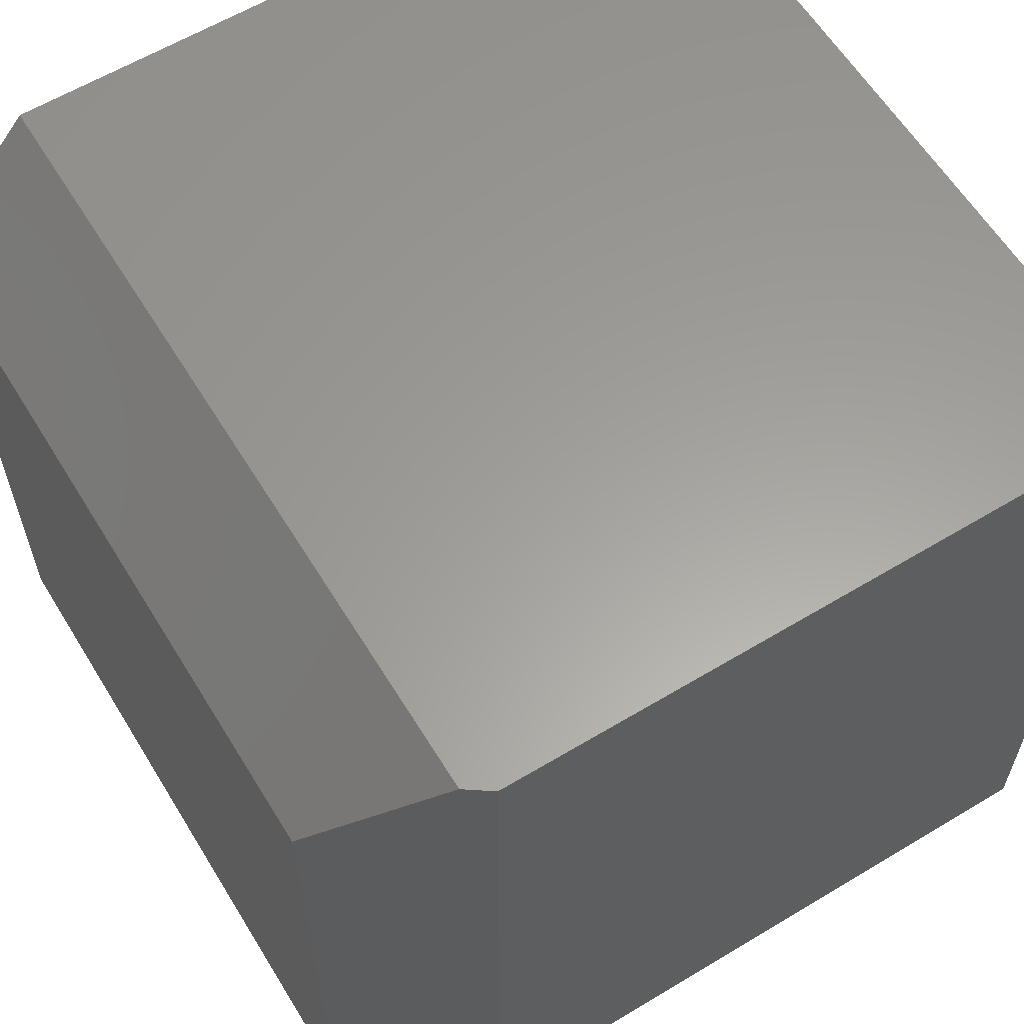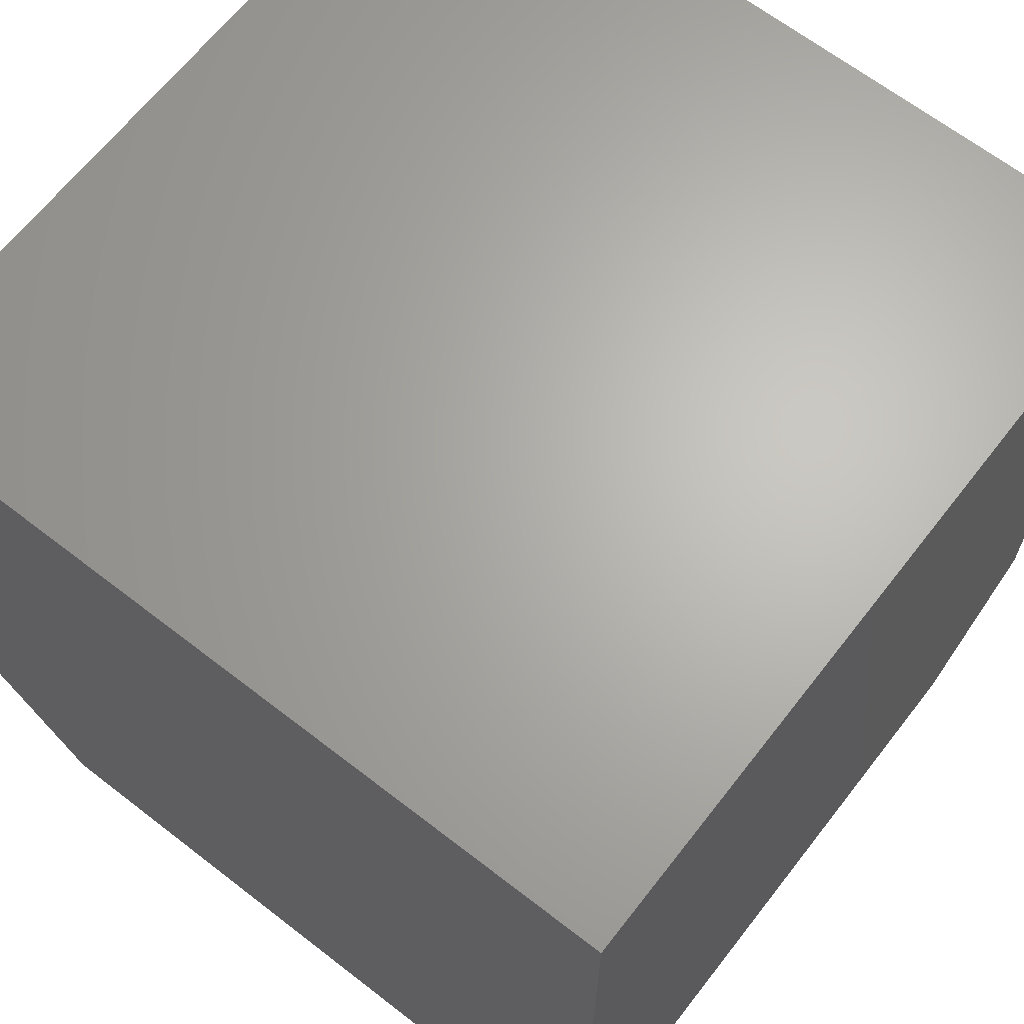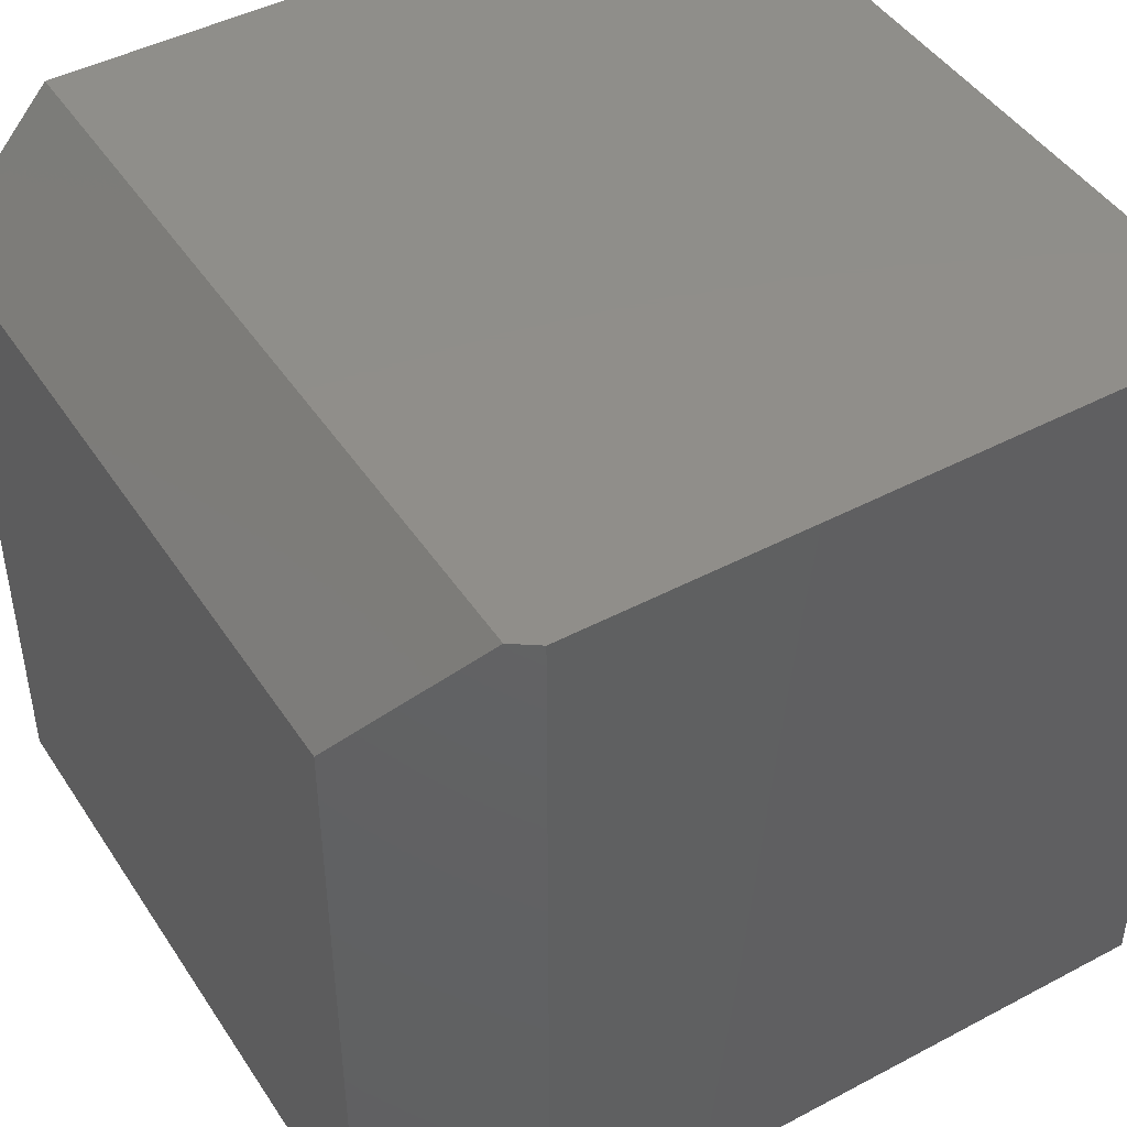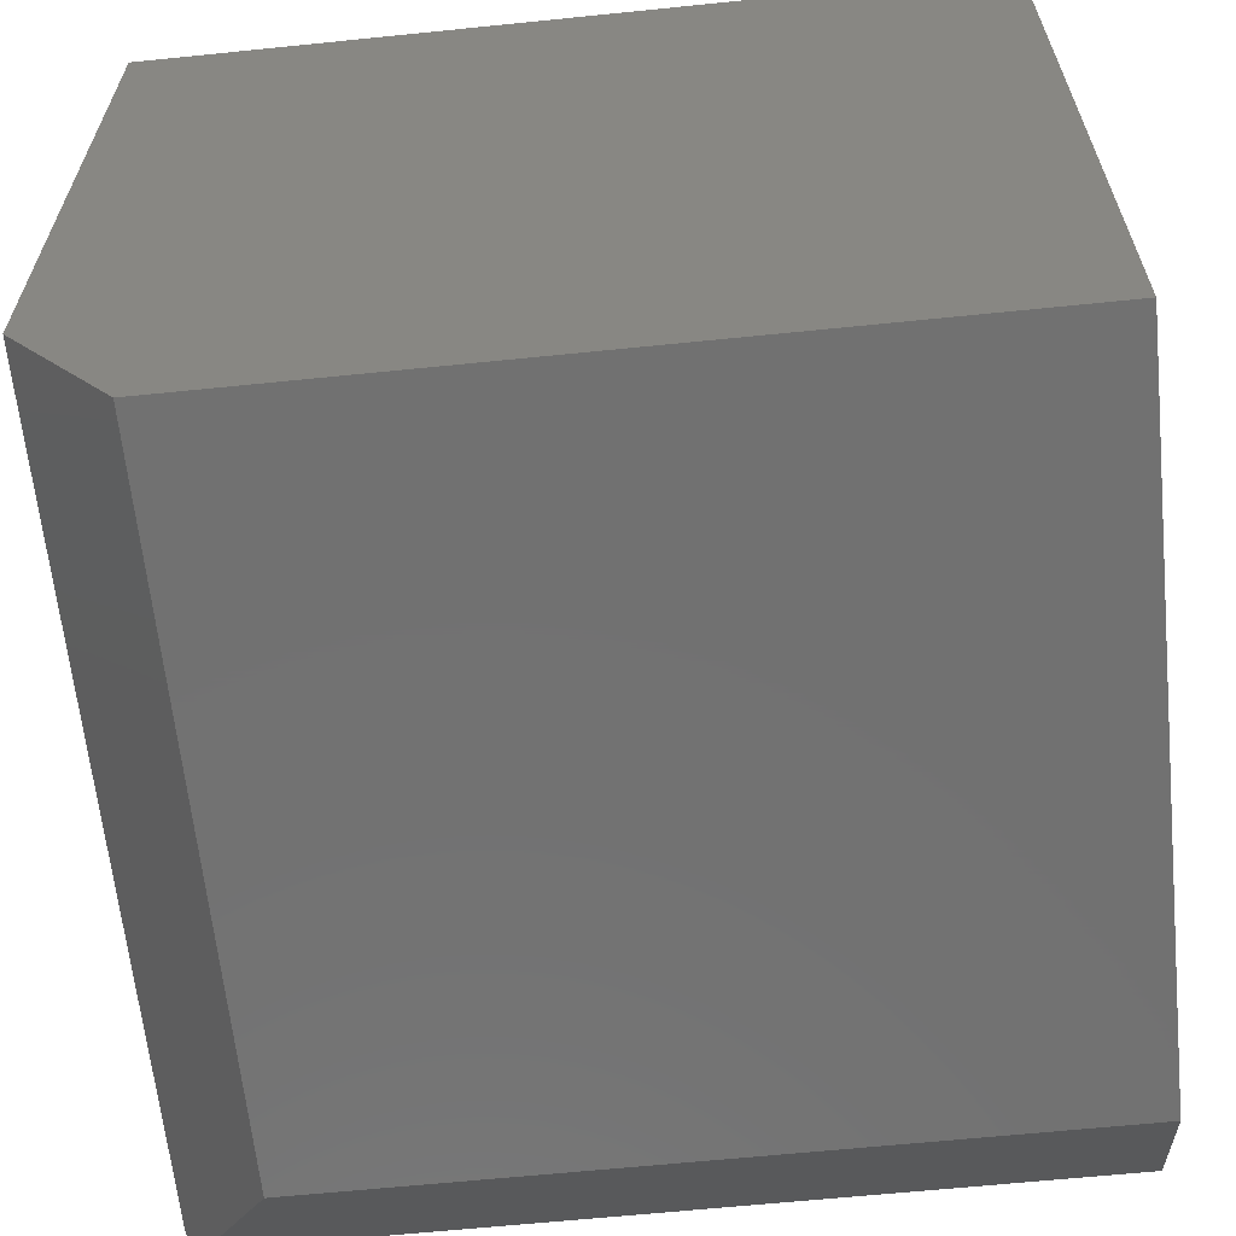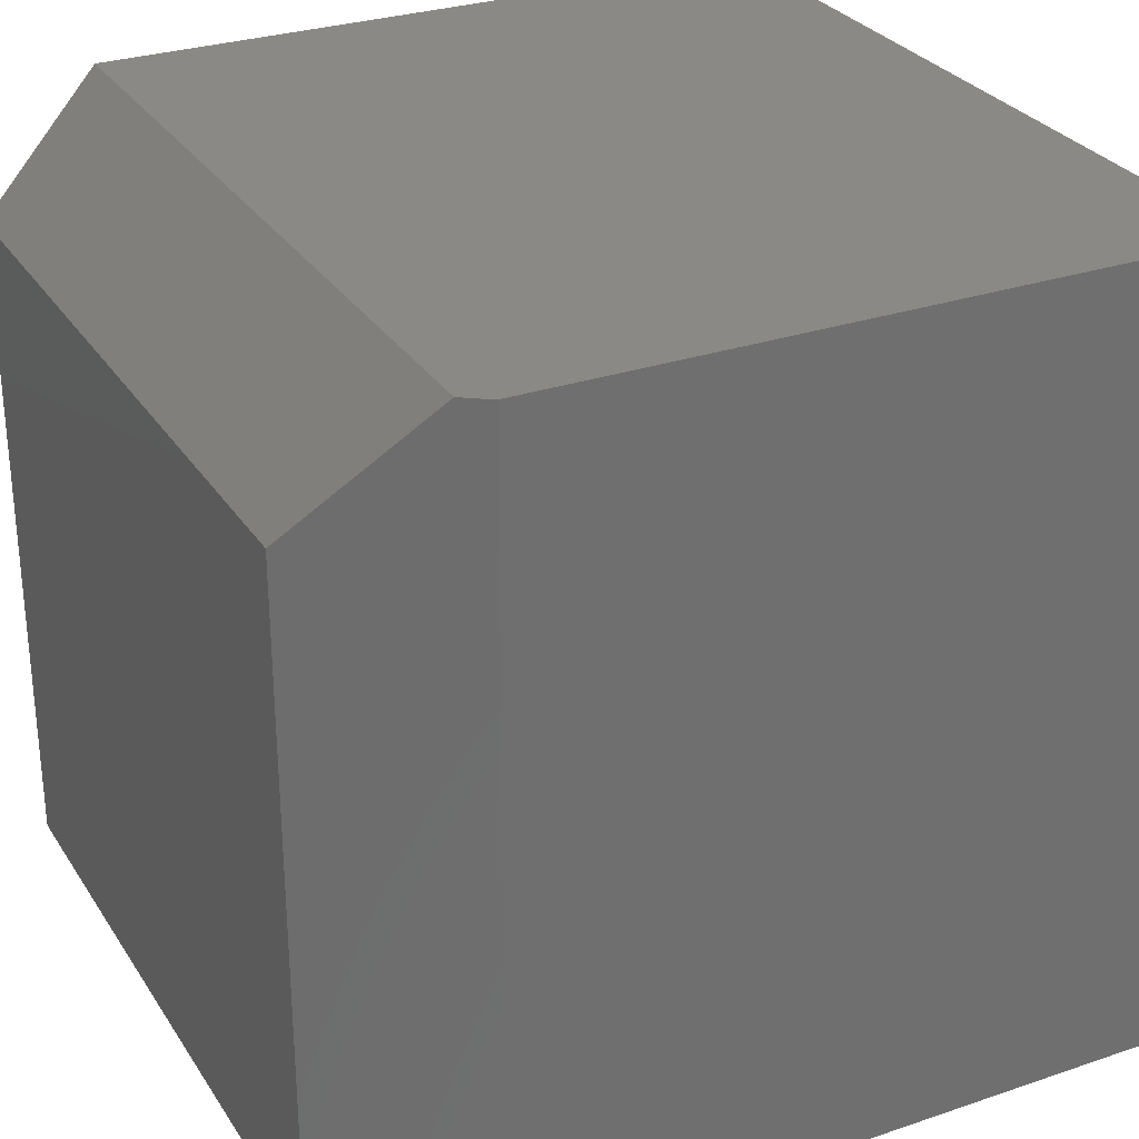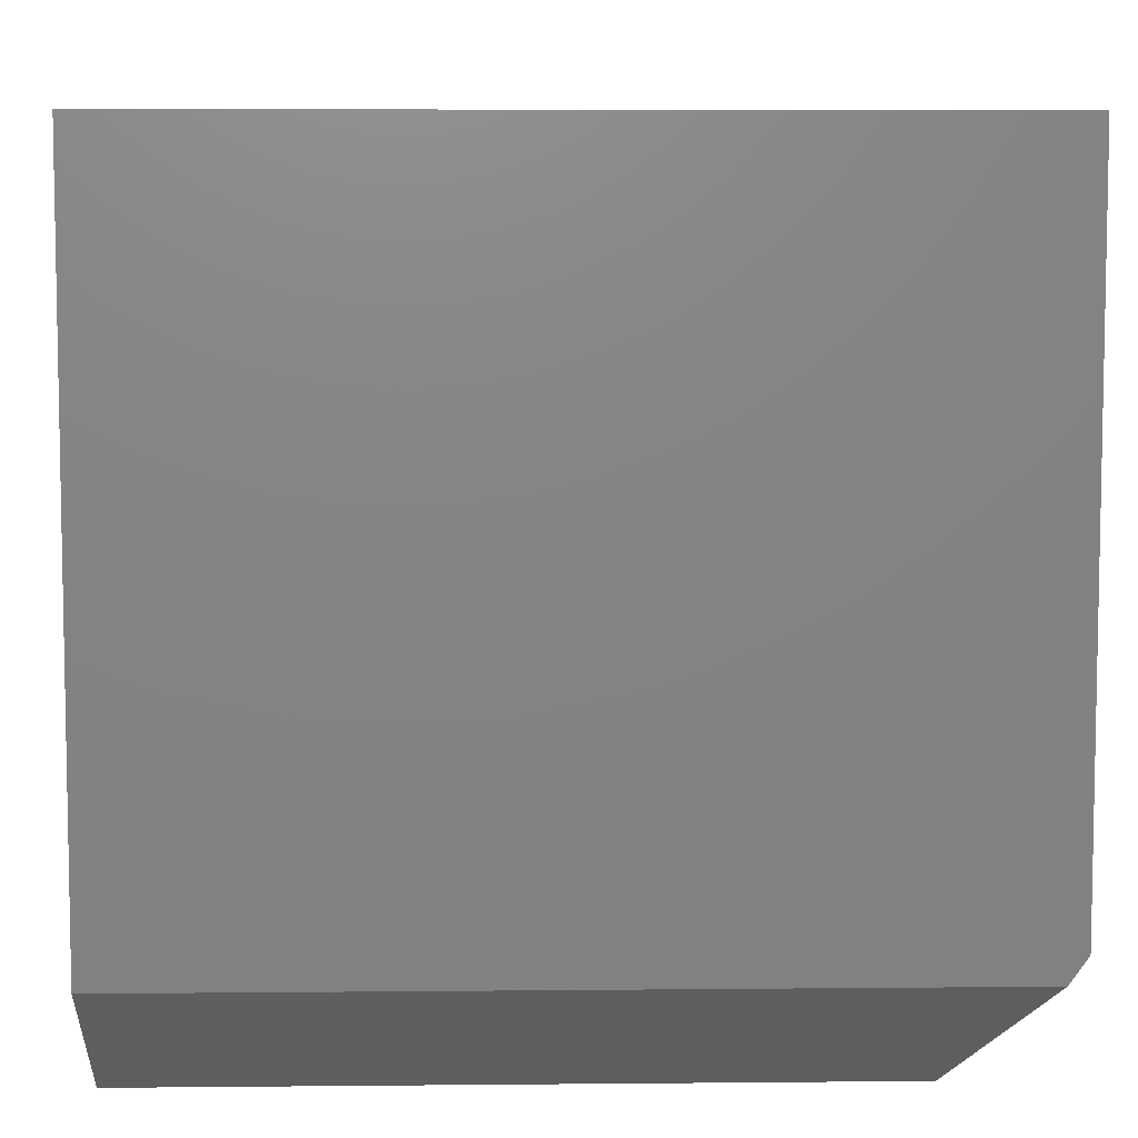
<metadata>
{"format":"stl","ext":"stl","renderer":"f3d","projection":"perspective","resolution":1024,"background":"white","views":[{"elev":60.9,"azim":58.5,"up":"+Z"},{"elev":65.6,"azim":-142.1,"up":"+Y"},{"elev":45.4,"azim":58.6,"up":"+Z"},{"elev":-63.3,"azim":-174.1,"up":"+Y"},{"elev":29.1,"azim":63.3,"up":"+Z"},{"elev":7.1,"azim":-1.6,"up":"+Y"}]}
</metadata>
<code>
# stl→obj: 12 verts, 20 faces
v 0.7335 -0.6406 0.75
v 0.6562 -0.75 0.625
v 0.75 -0.6172 0.75
v 0.6562 -0.75 -4.018e-17
v 0.75 -0.6172 -4.592e-17
v 0 -0.75 0
v 3.827e-17 -0.75 0.625
v 0.75 0 0.75
v 4.592e-17 0 0.75
v 0 -0.6406 0.75
v 0 0 0
v 0.75 0 -4.592e-17
f 1 2 3
f 3 2 4
f 3 4 5
f 6 4 7
f 7 4 2
f 8 9 3
f 3 9 10
f 3 10 1
f 9 11 10
f 10 11 6
f 10 6 7
f 7 2 10
f 10 2 1
f 12 8 5
f 5 8 3
f 11 12 6
f 6 12 5
f 6 5 4
f 11 9 12
f 12 9 8

</code>
